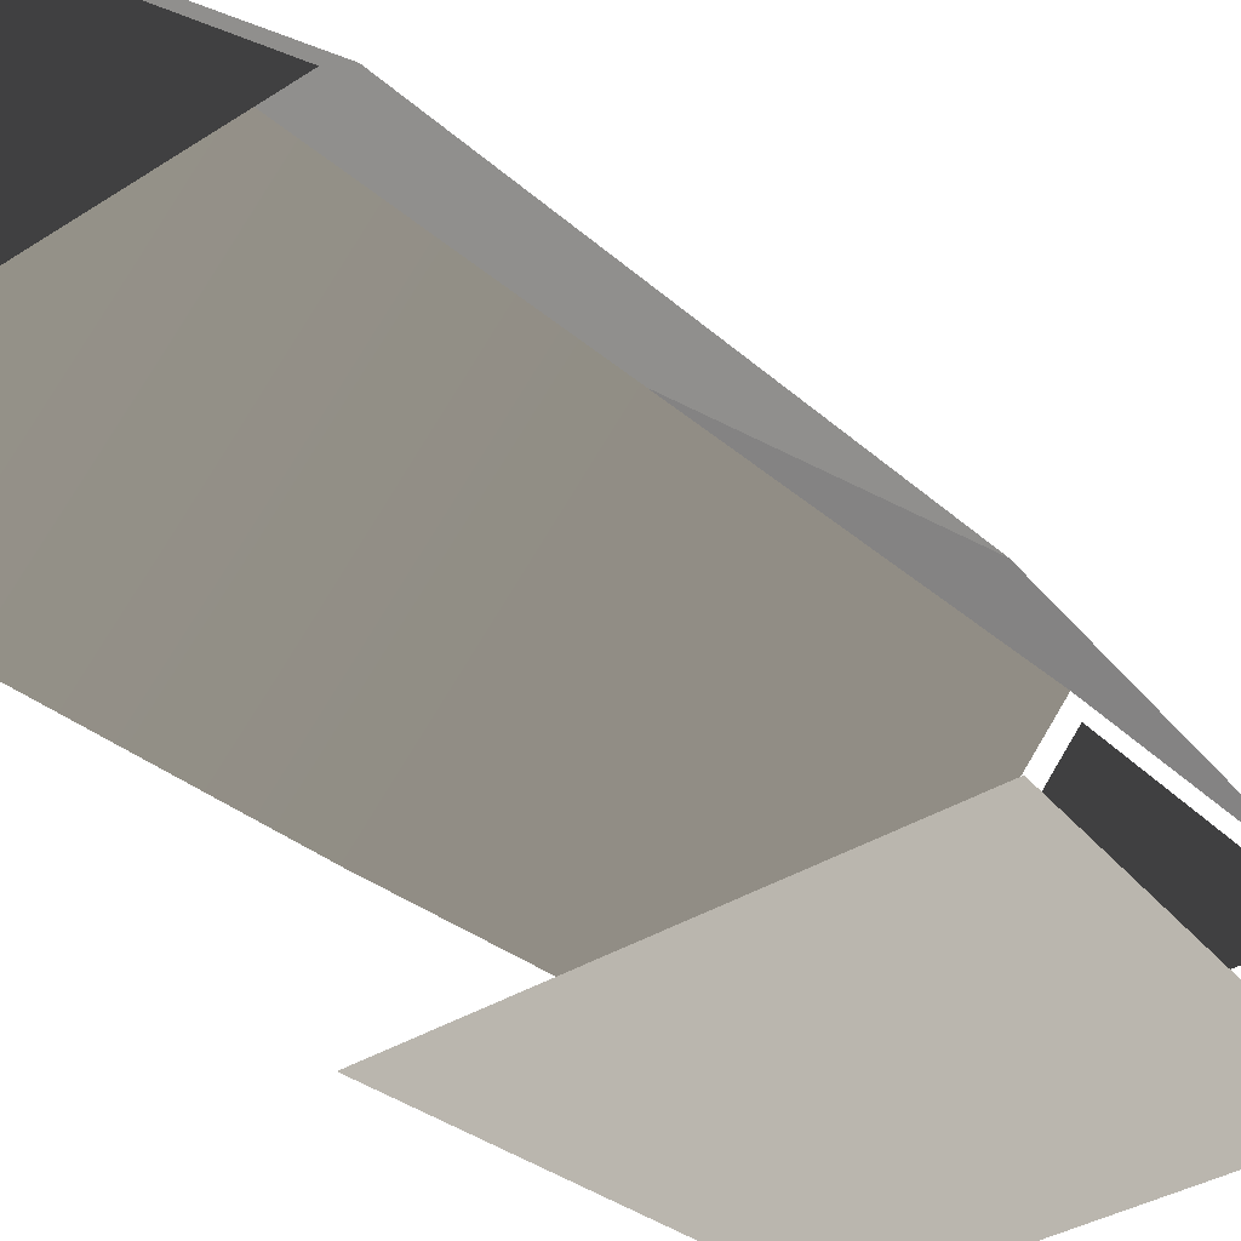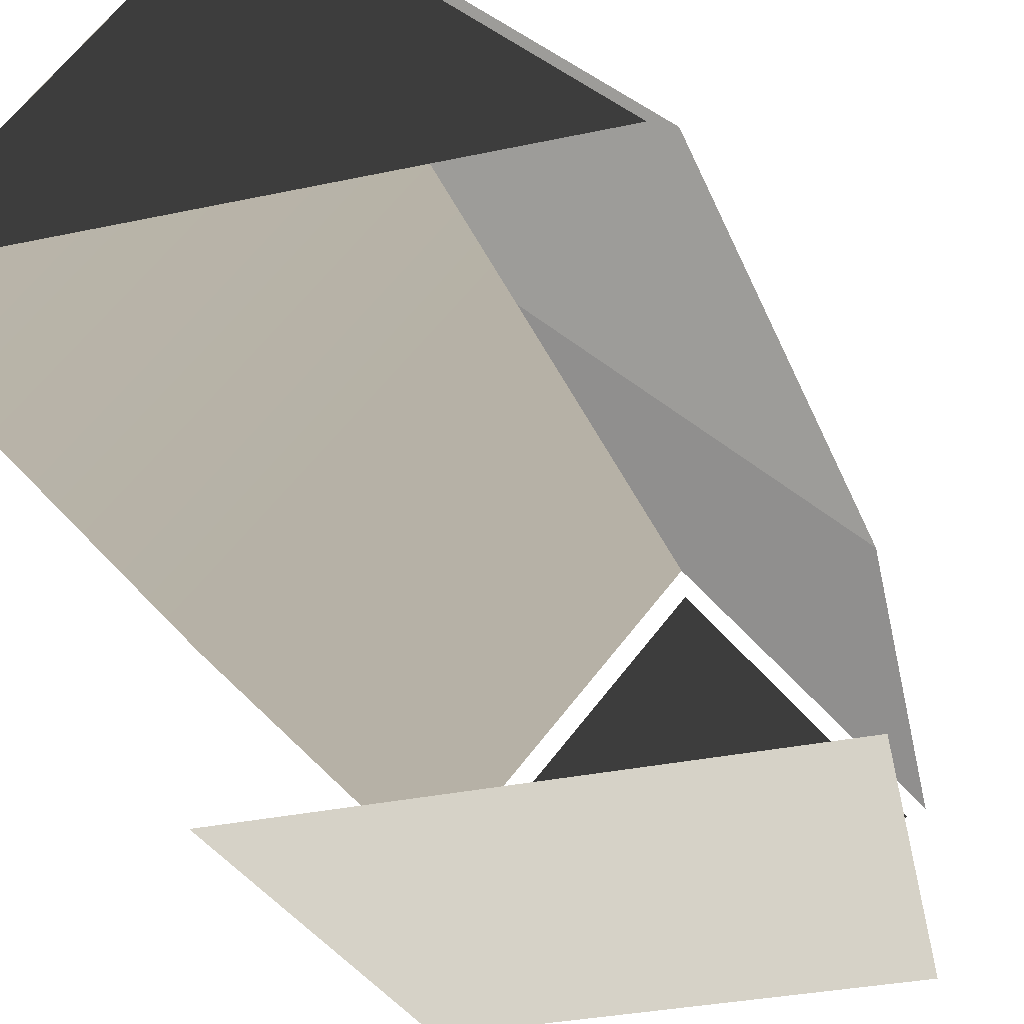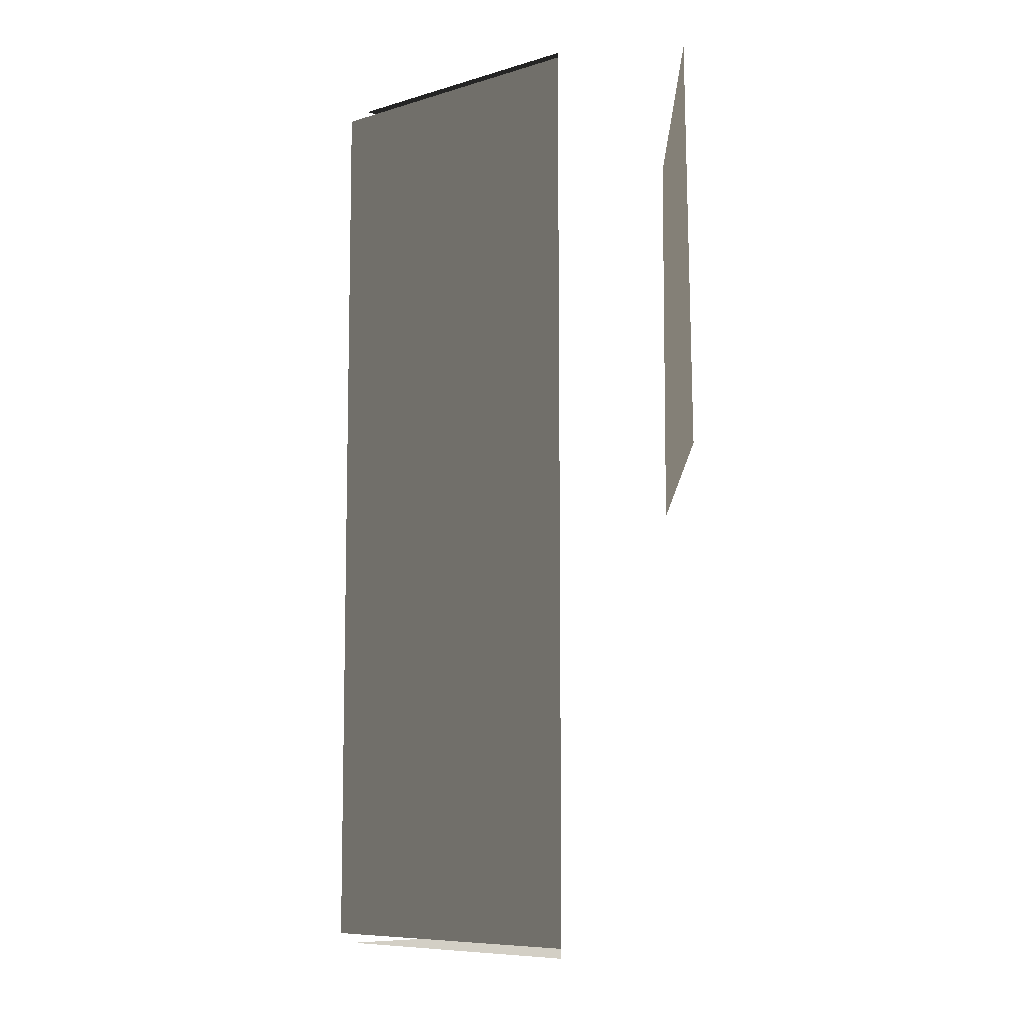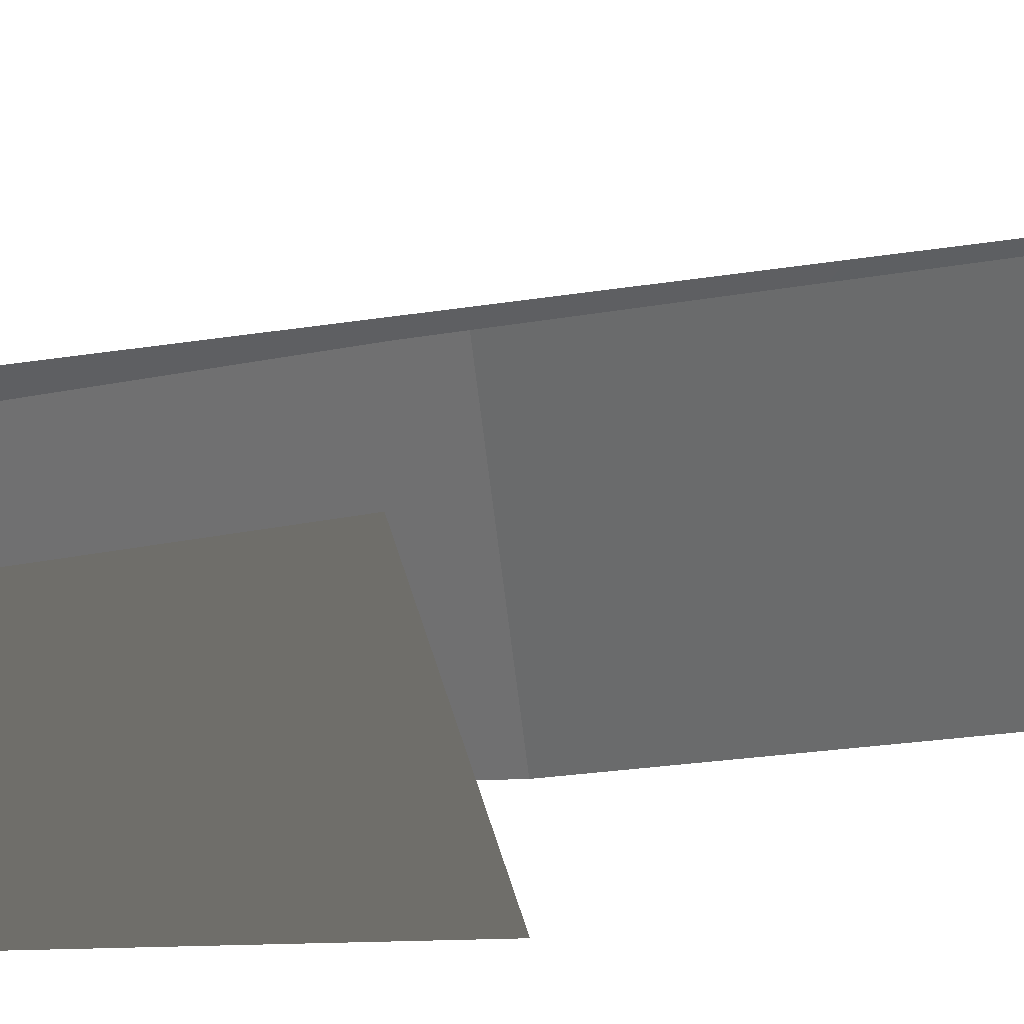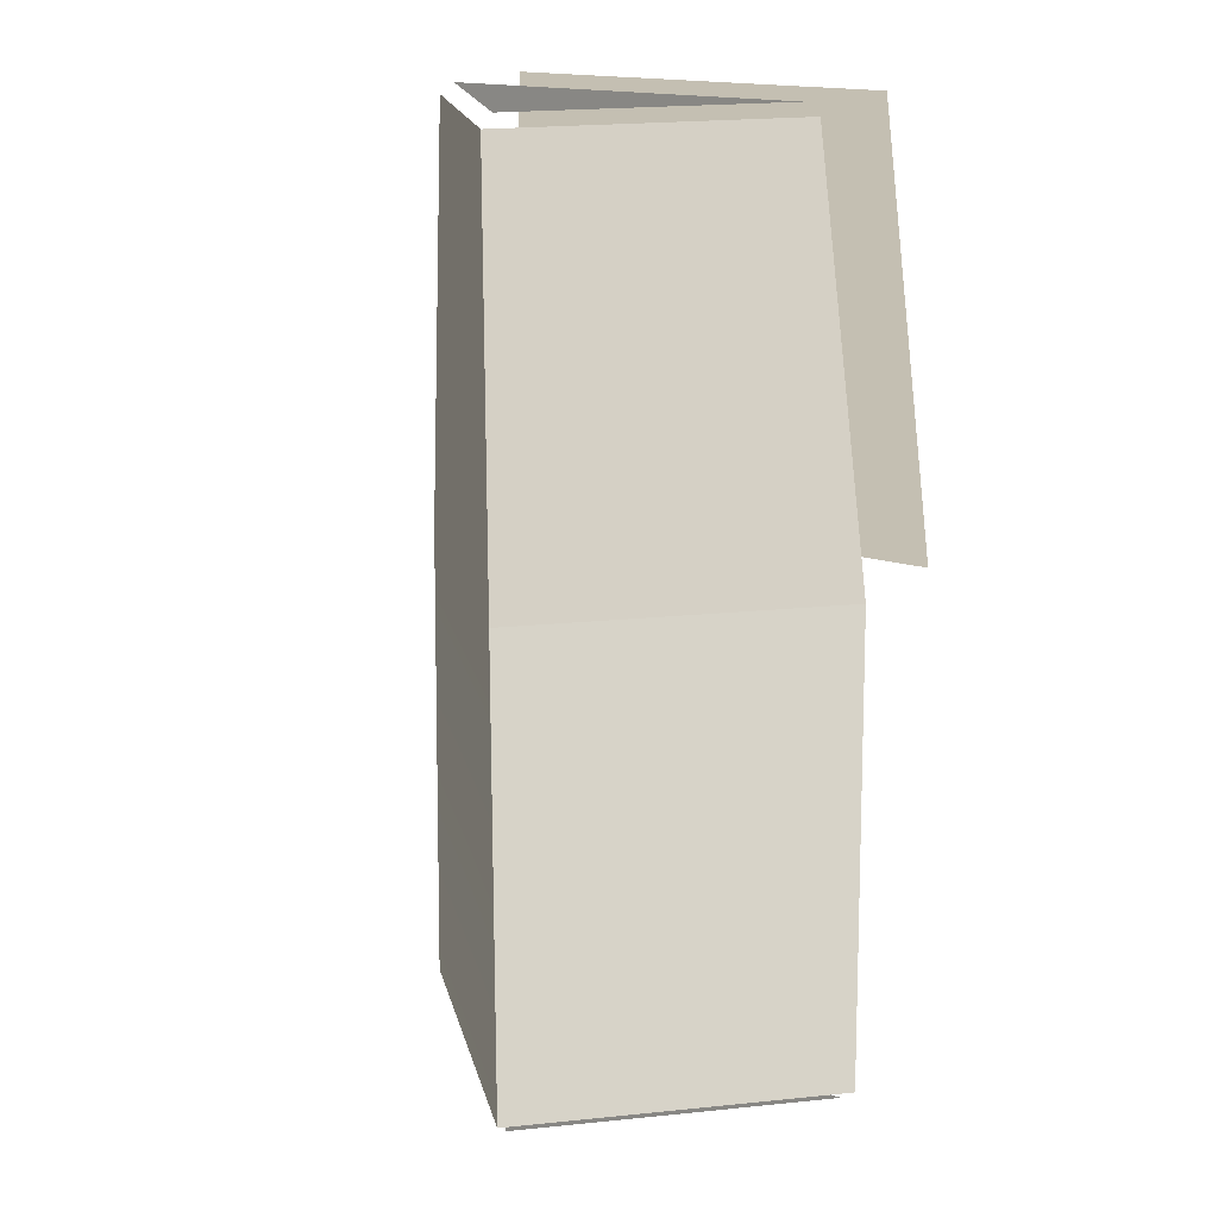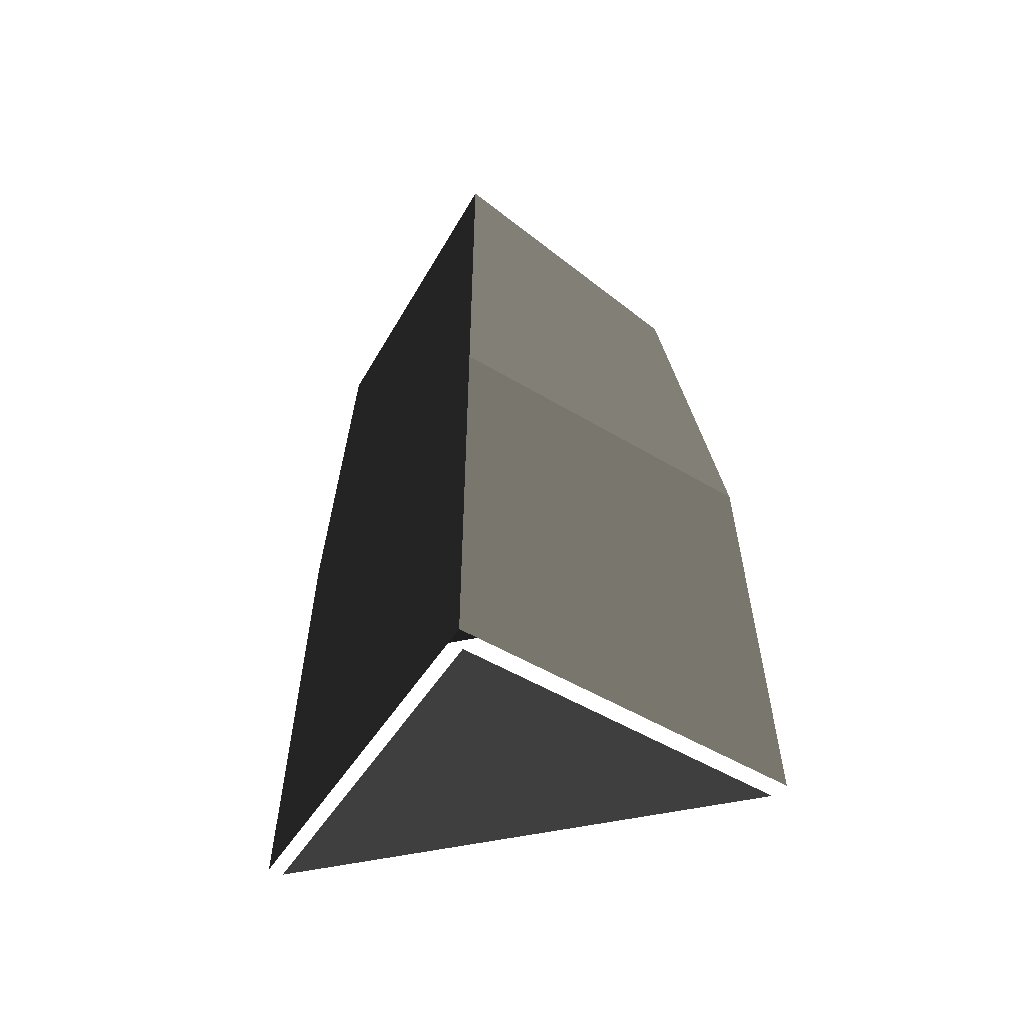
<metadata>
{"format":"obj","ext":"obj","renderer":"f3d","projection":"perspective","resolution":1024,"background":"white","views":[{"elev":-34.5,"azim":40.9,"up":"+Z"},{"elev":-28.8,"azim":18.5,"up":"+Z"},{"elev":-8.9,"azim":91.2,"up":"+Y"},{"elev":-38.9,"azim":-79.6,"up":"+Z"},{"elev":17.6,"azim":32.1,"up":"+Y"},{"elev":-56.8,"azim":12.2,"up":"+Y"}]}
</metadata>
<code>
v -3.08 -9.747 2.268
v 0.8694 -9.747 6.181
v 5.043 -9.747 2.268
v 5.184 -0.9623 2.268
v 0.8659 -0.9623 6.43
v 0.8614 6.52 6.43
v 4.154 6.521 2.268
v -2.888 6.52 2.268
v 0.8614 6.52 6.43
v 0.8659 -0.9623 6.43
v -3.214 -0.9623 2.268
v 0.866 -9.568 6.43
v -3.333 -9.568 2.268
v 5.302 -9.568 2.268
v 0.866 -9.568 6.43
v 0.8659 -0.9623 6.43
v 5.184 -0.9623 2.268
v 5.184 -0.9623 -0.06557
v 4.126 6.726 -0.06557
v -2.879 6.726 -0.06557
v -3.214 -0.9623 -0.06557
v 3.865 6.726 2.268
v 0.8506 6.726 6.11
v -2.603 6.726 2.268
g Building_t7.009_34592_444
f 1 3 2
f 4 6 5
f 4 7 6
f 8 10 9
f 8 11 10
f 11 12 10
f 11 13 12
f 14 16 15
f 14 17 16
f 18 20 19
f 18 21 20
f 22 24 23

</code>
